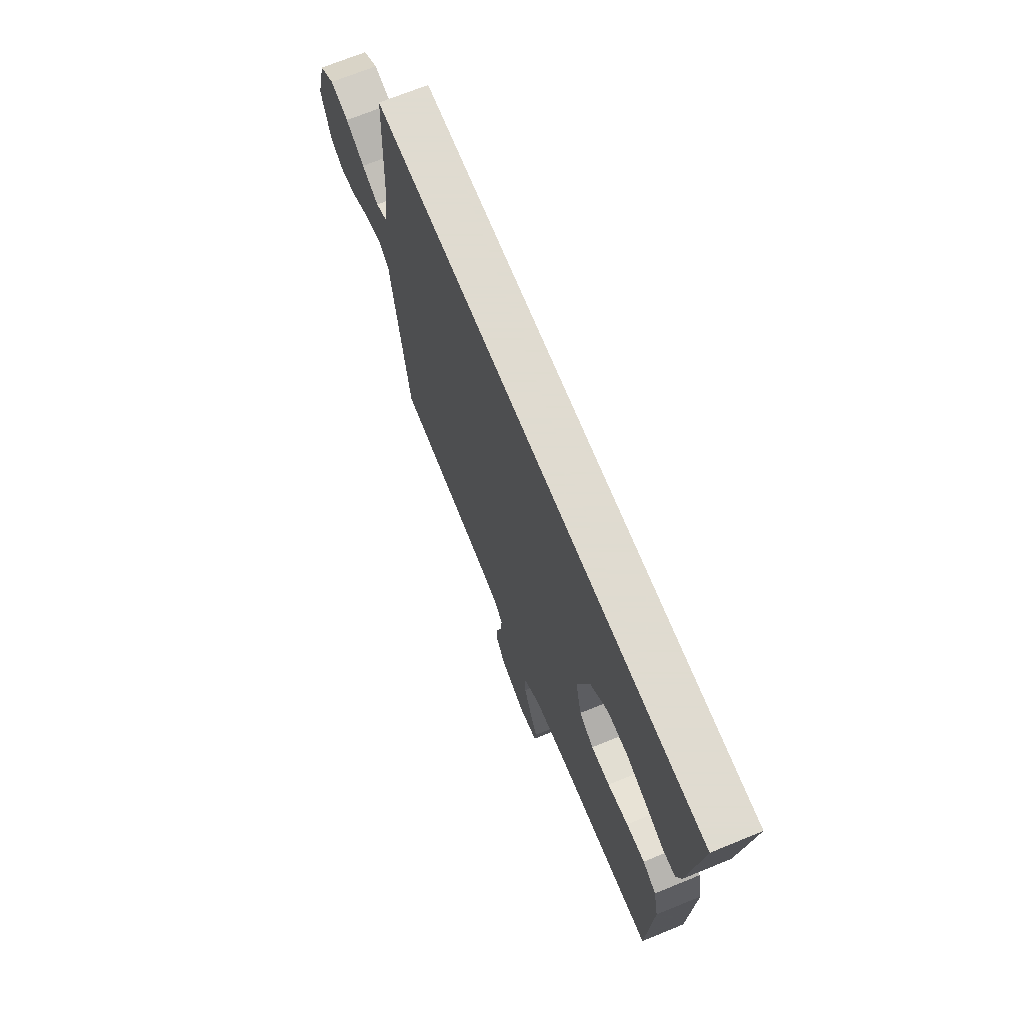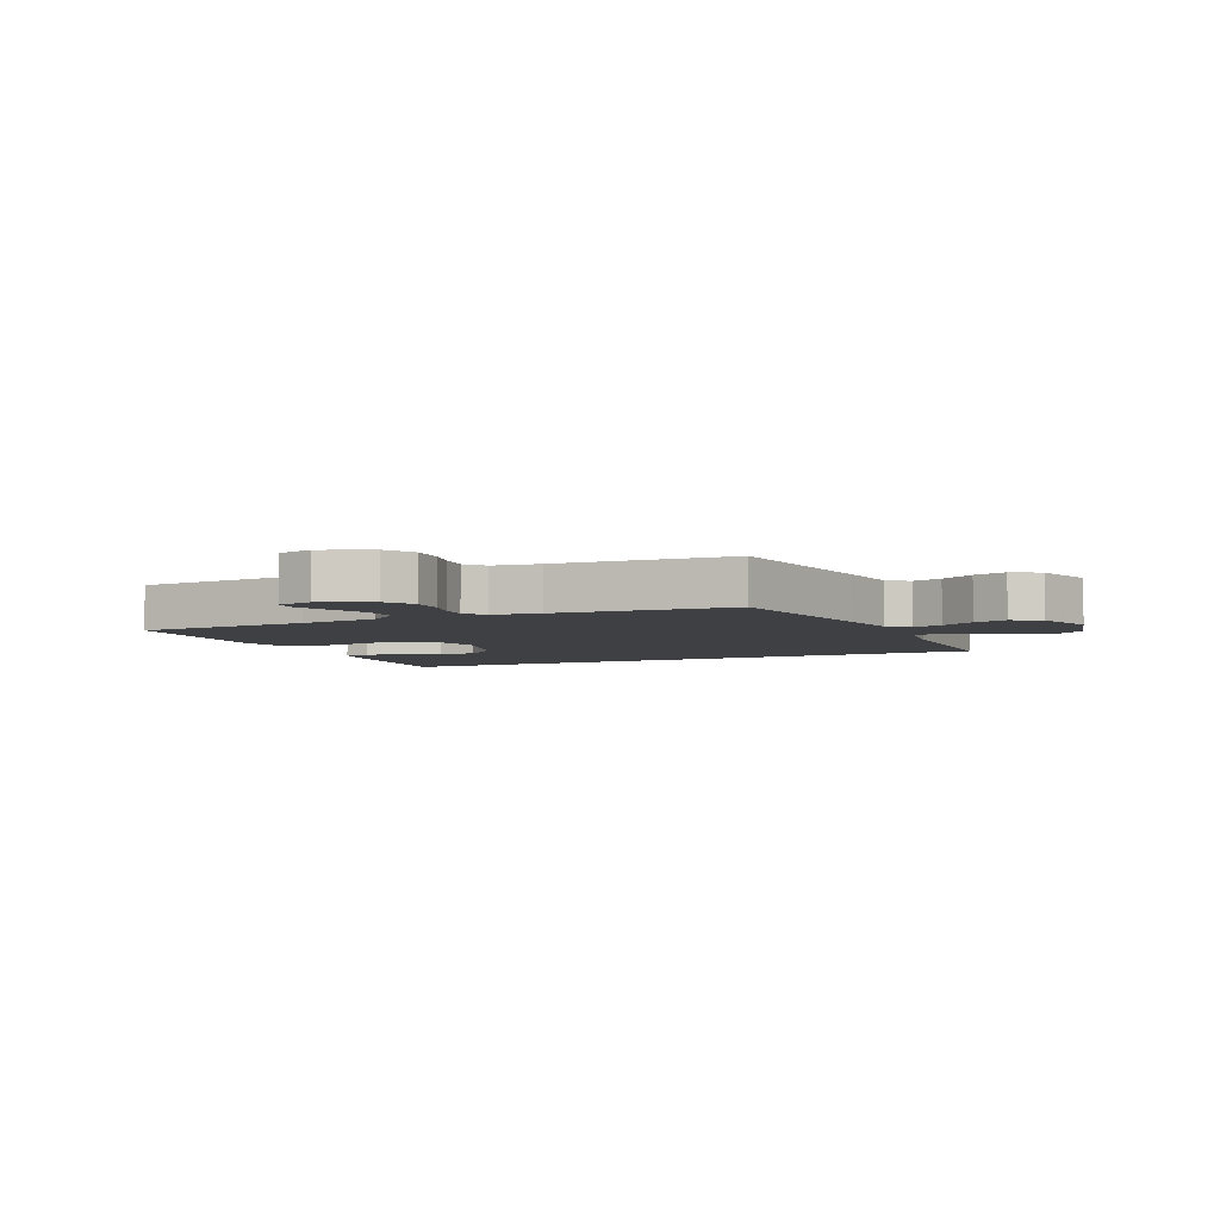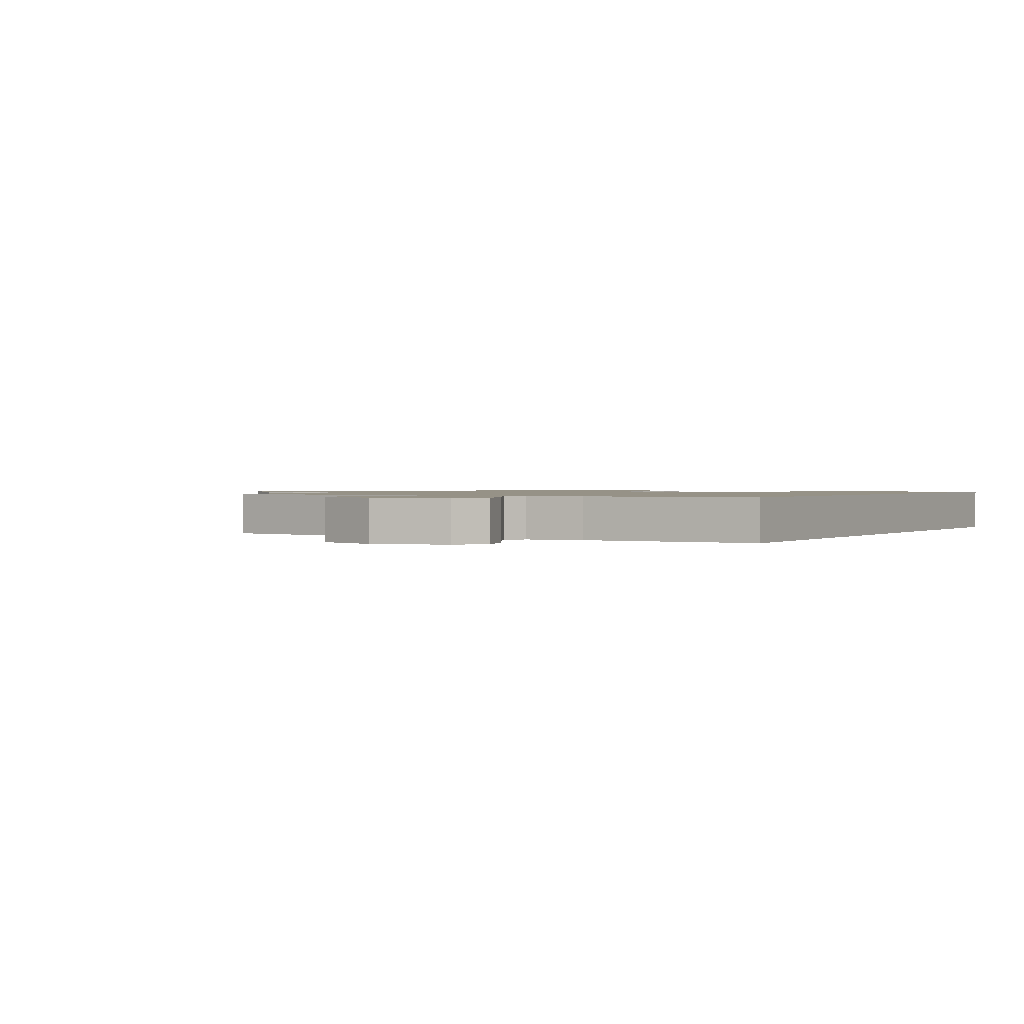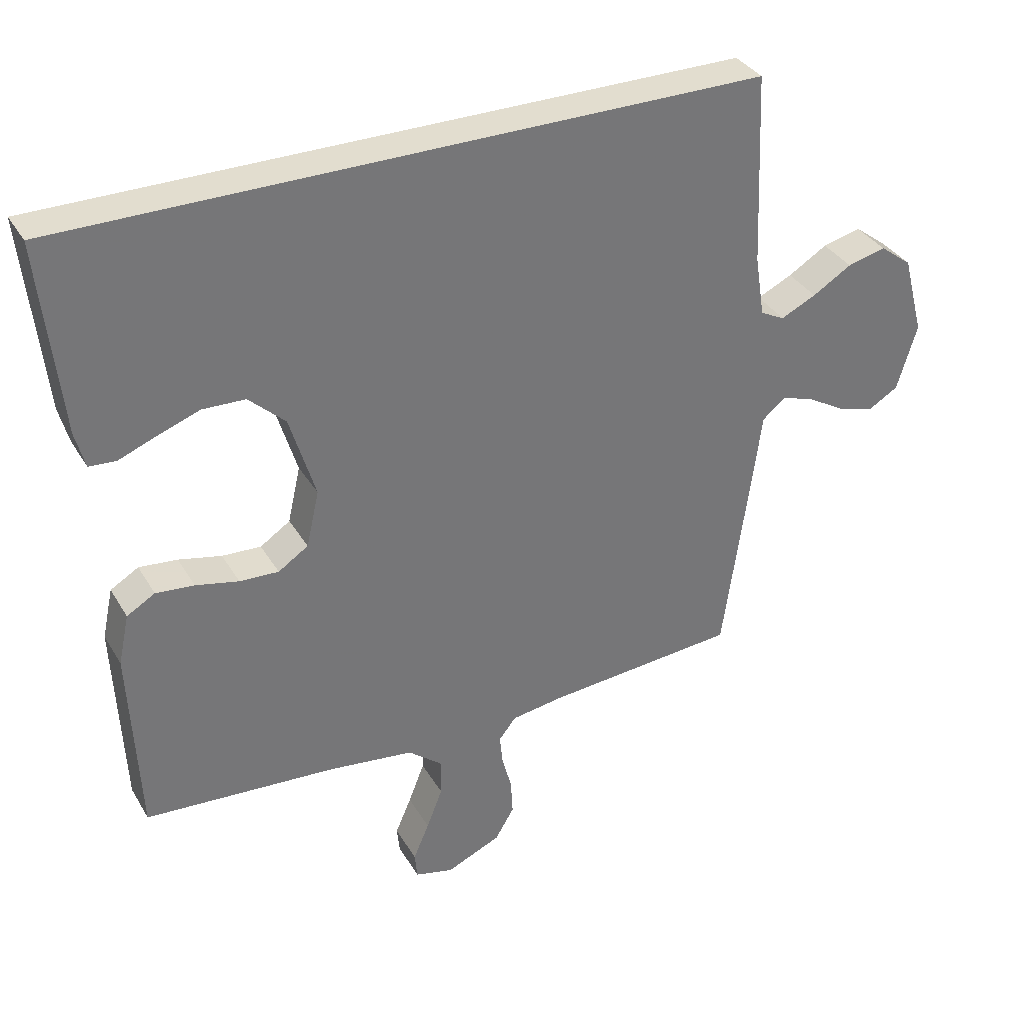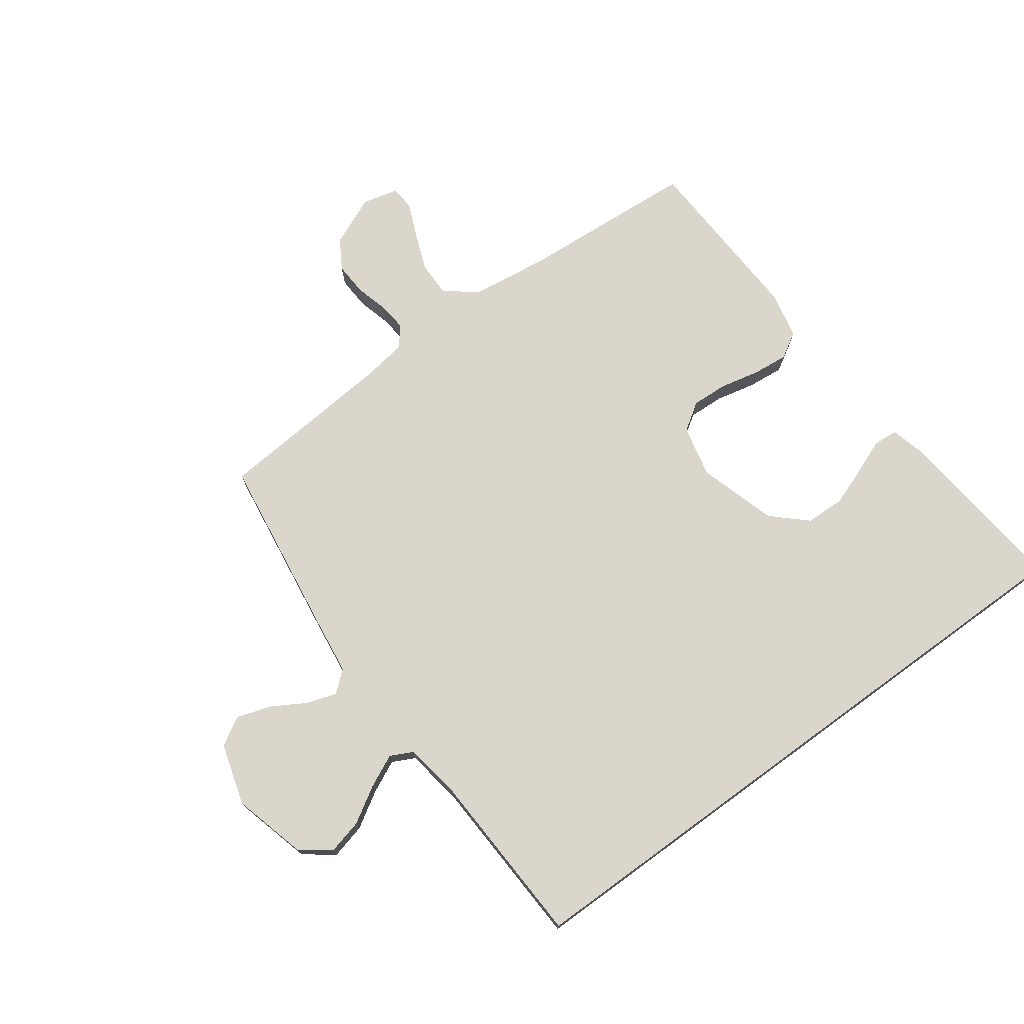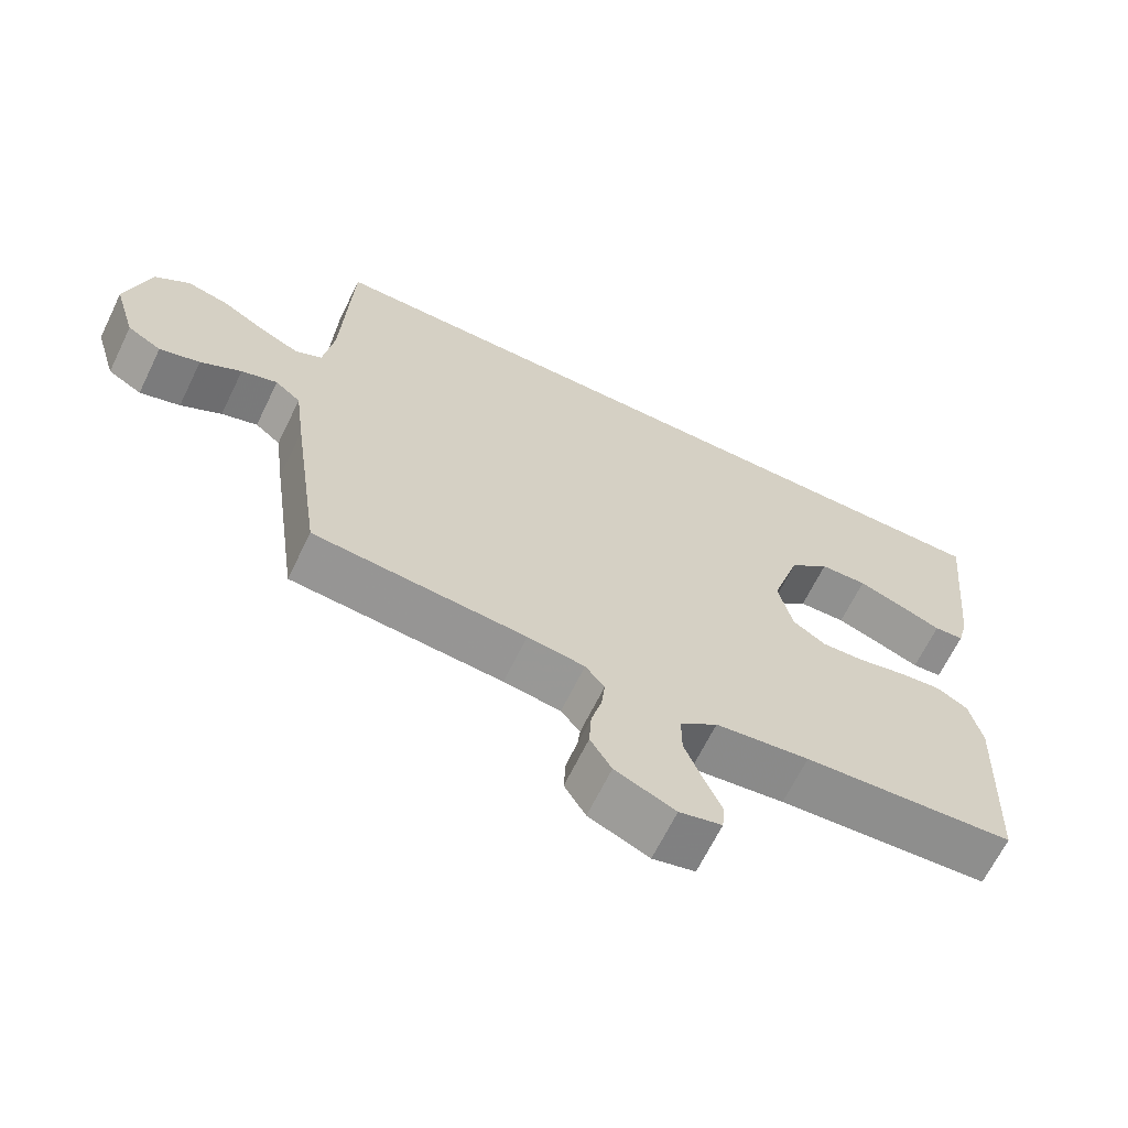
<metadata>
{"format":"obj","ext":"obj","renderer":"f3d","projection":"perspective","resolution":1024,"background":"white","views":[{"elev":70.2,"azim":67.8,"up":"+Z"},{"elev":-4.8,"azim":-154.9,"up":"+Y"},{"elev":1.1,"azim":-59.9,"up":"+Y"},{"elev":34.8,"azim":153.3,"up":"+Z"},{"elev":74.0,"azim":-36.1,"up":"+Y"},{"elev":-66.2,"azim":-26.0,"up":"+Z"}]}
</metadata>
<code>
v 0.5 0.07 -0.5
v 0.2 0.07 -0.521
v 0.067 0.07 -0.538
v 0.014 0.07 -0.581
v 0.014 0.07 -0.64
v 0.039 0.07 -0.704
v 0.064 0.07 -0.762
v 0.06 0.07 -0.803
v 0 0.07 -0.818
v -0.085 0.07 -0.781
v -0.115 0.07 -0.731
v -0.112 0.07 -0.675
v -0.097 0.07 -0.619
v -0.092 0.07 -0.571
v -0.119 0.07 -0.537
v -0.2 0.07 -0.525
v -0.5 0.07 -0.5
v -0.542 0.07 -0.2
v -0.556 0.07 -0.093
v -0.592 0.07 -0.063
v -0.643 0.07 -0.08
v -0.701 0.07 -0.114
v -0.758 0.07 -0.132
v -0.806 0.07 -0.104
v -0.837 0.07 0
v -0.804 0.07 0.125
v -0.754 0.07 0.163
v -0.694 0.07 0.148
v -0.633 0.07 0.111
v -0.578 0.07 0.085
v -0.54 0.07 0.104
v -0.525 0.07 0.2
v -0.512 0.07 0.5
v 0.574 0.07 0.5
v 0.543 0.07 0.2
v 0.528 0.07 0.143
v 0.486 0.07 0.14
v 0.428 0.07 0.163
v 0.362 0.07 0.187
v 0.295 0.07 0.185
v 0.238 0.07 0.132
v 0.198 0.07 0
v 0.218 0.07 -0.088
v 0.265 0.07 -0.119
v 0.326 0.07 -0.116
v 0.393 0.07 -0.101
v 0.453 0.07 -0.095
v 0.497 0.07 -0.121
v 0.514 0.07 -0.2
v 0.5 0 -0.5
v 0.2 0 -0.521
v 0.067 0 -0.538
v 0.014 0 -0.581
v 0.014 0 -0.64
v 0.039 0 -0.704
v 0.064 0 -0.762
v 0.06 0 -0.803
v 0 0 -0.818
v -0.085 0 -0.781
v -0.115 0 -0.731
v -0.112 0 -0.675
v -0.097 0 -0.619
v -0.092 0 -0.571
v -0.119 0 -0.537
v -0.2 0 -0.525
v -0.5 0 -0.5
v -0.542 0 -0.2
v -0.556 0 -0.093
v -0.592 0 -0.063
v -0.643 0 -0.08
v -0.701 0 -0.114
v -0.758 0 -0.132
v -0.806 0 -0.104
v -0.837 0 0
v -0.804 0 0.125
v -0.754 0 0.163
v -0.694 0 0.148
v -0.633 0 0.111
v -0.578 0 0.085
v -0.54 0 0.104
v -0.525 0 0.2
v -0.512 0 0.5
v 0.574 0 0.5
v 0.543 0 0.2
v 0.528 0 0.143
v 0.486 0 0.14
v 0.428 0 0.163
v 0.362 0 0.187
v 0.295 0 0.185
v 0.238 0 0.132
v 0.198 0 0
v 0.218 0 -0.088
v 0.265 0 -0.119
v 0.326 0 -0.116
v 0.393 0 -0.101
v 0.453 0 -0.095
v 0.497 0 -0.121
v 0.514 0 -0.2
f 48 49 1 2
f 45 46 47 48
f 44 45 48 2
f 43 44 2 3
f 42 43 3 4
f 41 42 4
f 35 36 37 38
f 35 38 39
f 32 33 34 35
f 32 35 39 40
f 26 27 28 29
f 26 29 30
f 25 26 30
f 24 25 30
f 21 22 23 24
f 20 21 24 30
f 19 20 30 31
f 16 17 18 19
f 15 16 19 31
f 10 11 12 13
f 10 13 14
f 9 10 14
f 6 7 8 9
f 5 6 9 14
f 4 5 14 15
f 31 32 40 41
f 4 15 31 41
f 51 50 98 97
f 97 96 95 94
f 51 97 94 93
f 52 51 93 92
f 53 52 92 91
f 53 91 90
f 87 86 85 84
f 88 87 84
f 84 83 82 81
f 89 88 84 81
f 78 77 76 75
f 79 78 75
f 79 75 74
f 79 74 73
f 73 72 71 70
f 79 73 70 69
f 80 79 69 68
f 68 67 66 65
f 80 68 65 64
f 62 61 60 59
f 63 62 59
f 63 59 58
f 58 57 56 55
f 63 58 55 54
f 64 63 54 53
f 90 89 81 80
f 90 80 64 53
f 1 50 51 2
f 2 51 52 3
f 3 52 53 4
f 4 53 54 5
f 5 54 55 6
f 6 55 56 7
f 7 56 57 8
f 8 57 58 9
f 9 58 59 10
f 10 59 60 11
f 11 60 61 12
f 12 61 62 13
f 13 62 63 14
f 14 63 64 15
f 15 64 65 16
f 16 65 66 17
f 17 66 67 18
f 18 67 68 19
f 19 68 69 20
f 20 69 70 21
f 21 70 71 22
f 22 71 72 23
f 23 72 73 24
f 24 73 74 25
f 25 74 75 26
f 26 75 76 27
f 27 76 77 28
f 28 77 78 29
f 29 78 79 30
f 30 79 80 31
f 31 80 81 32
f 32 81 82 33
f 33 82 83 34
f 34 83 84 35
f 35 84 85 36
f 36 85 86 37
f 37 86 87 38
f 38 87 88 39
f 39 88 89 40
f 40 89 90 41
f 41 90 91 42
f 42 91 92 43
f 43 92 93 44
f 44 93 94 45
f 45 94 95 46
f 46 95 96 47
f 47 96 97 48
f 48 97 98 49
f 49 98 50 1

</code>
